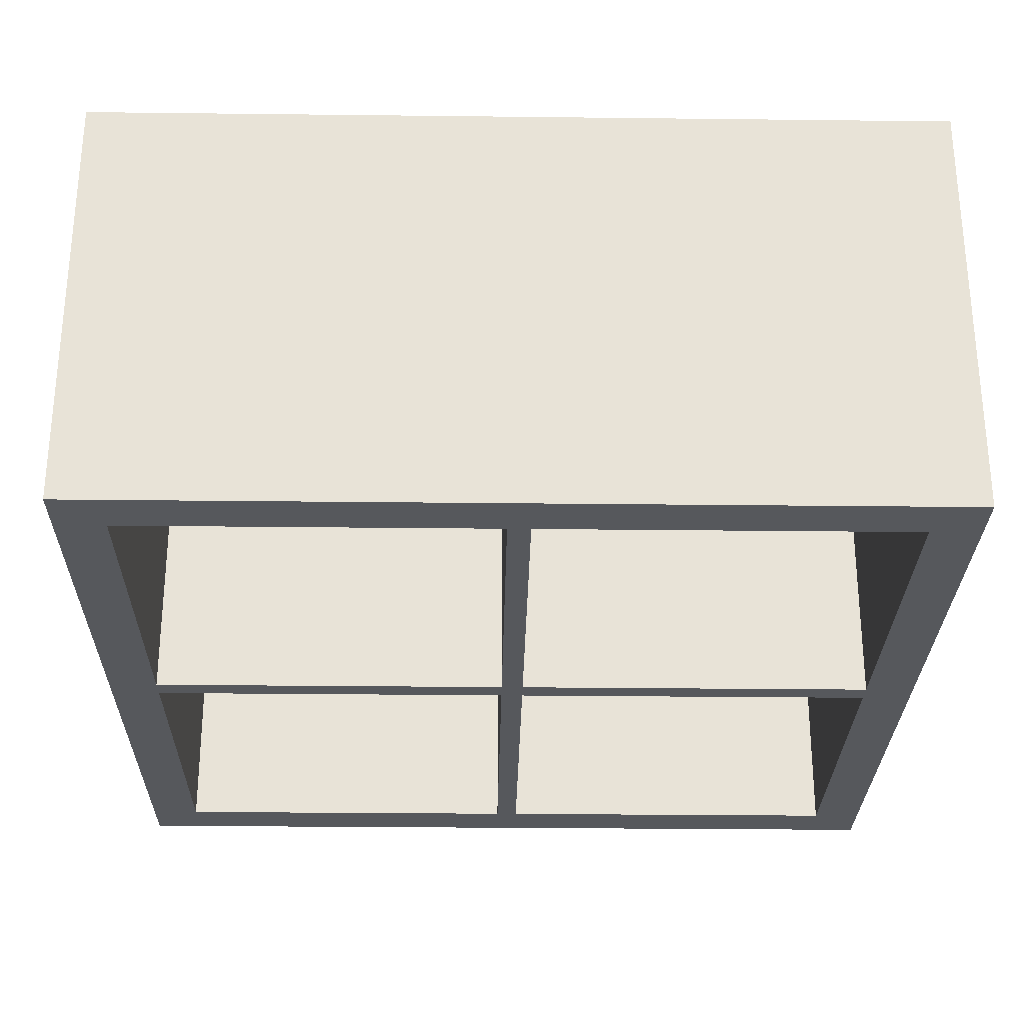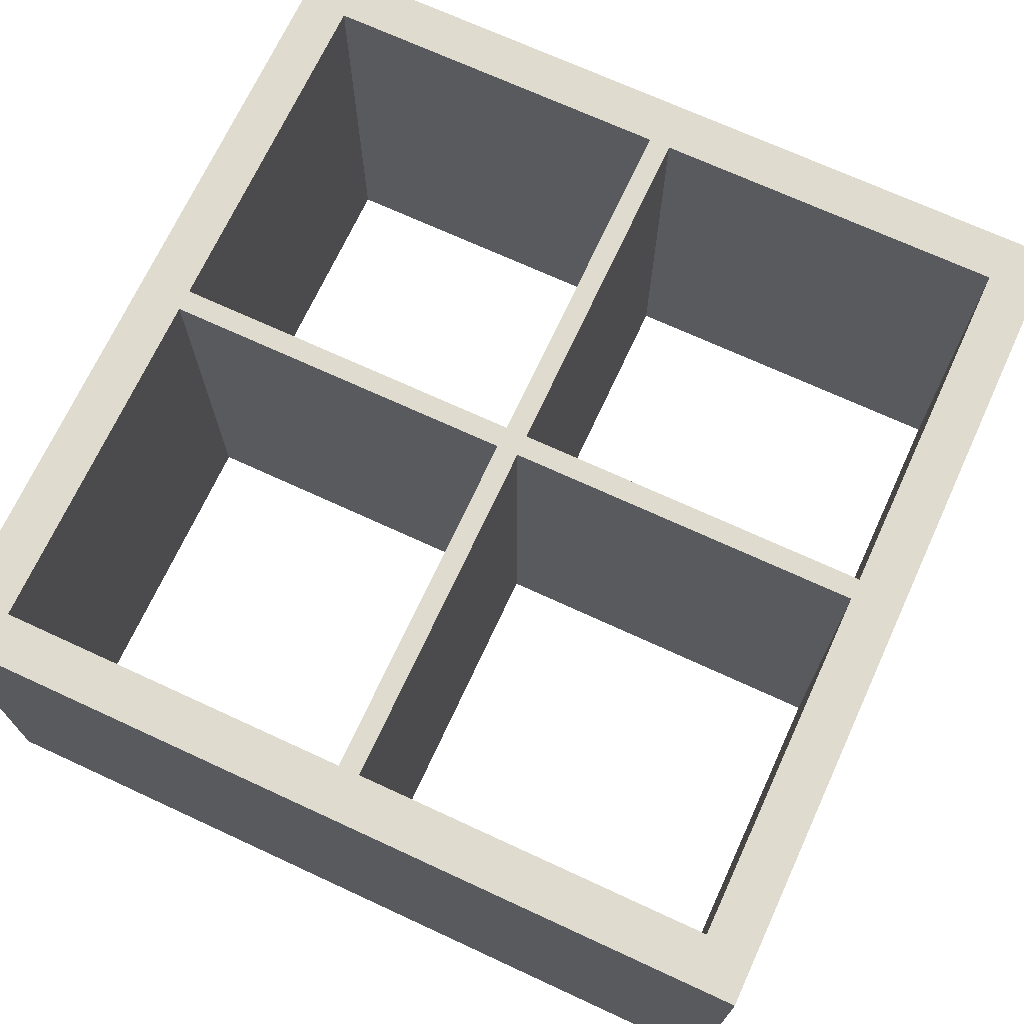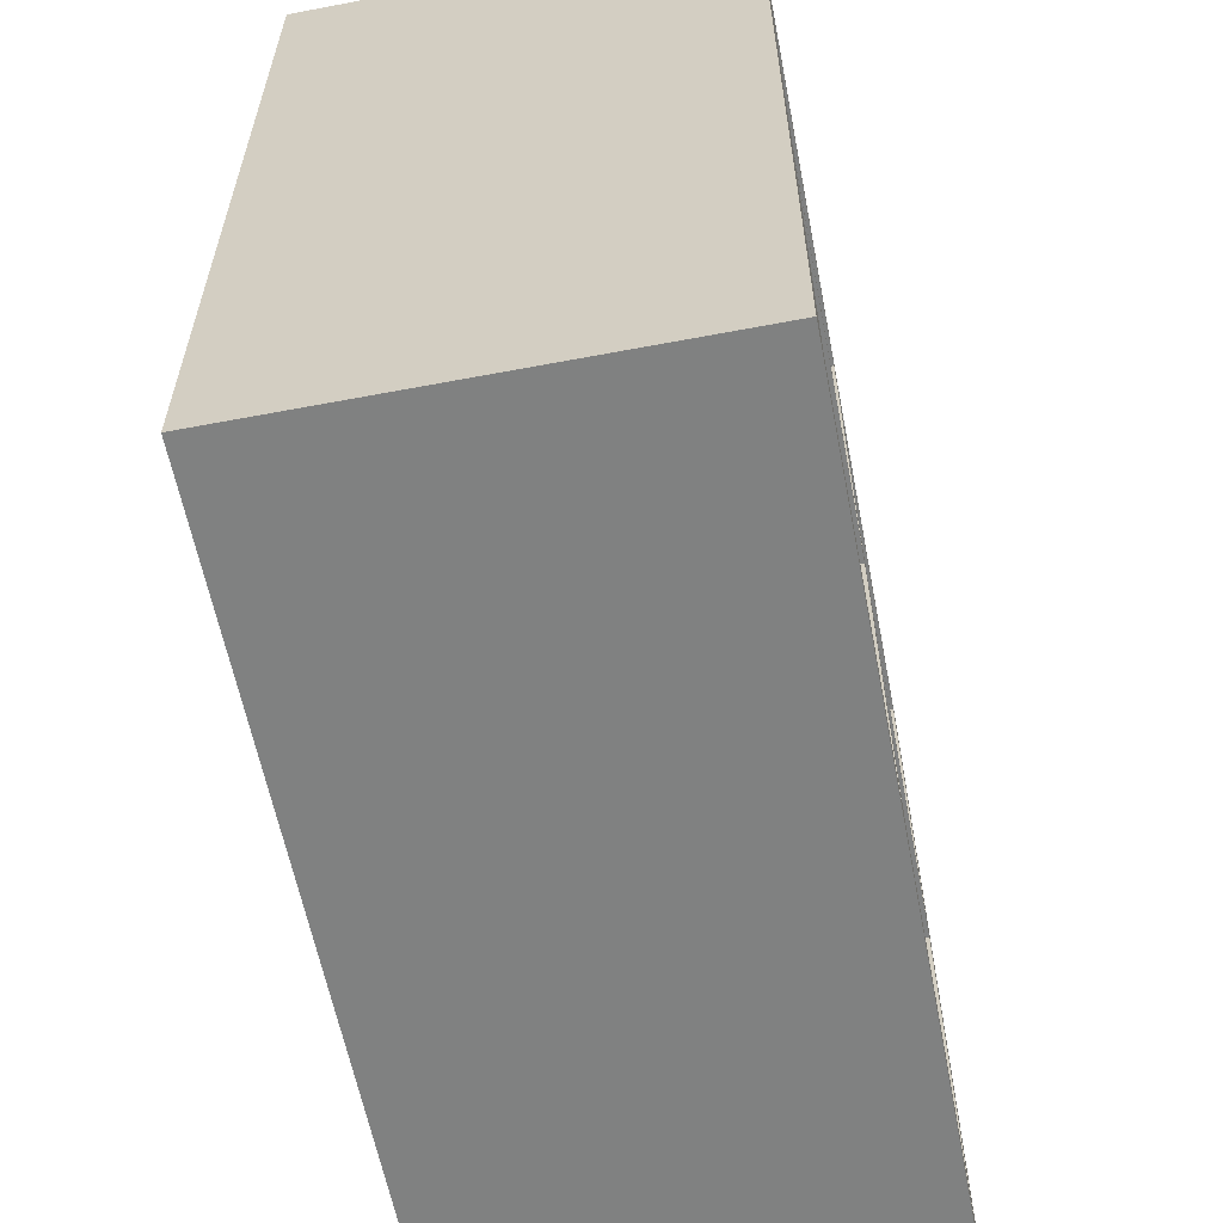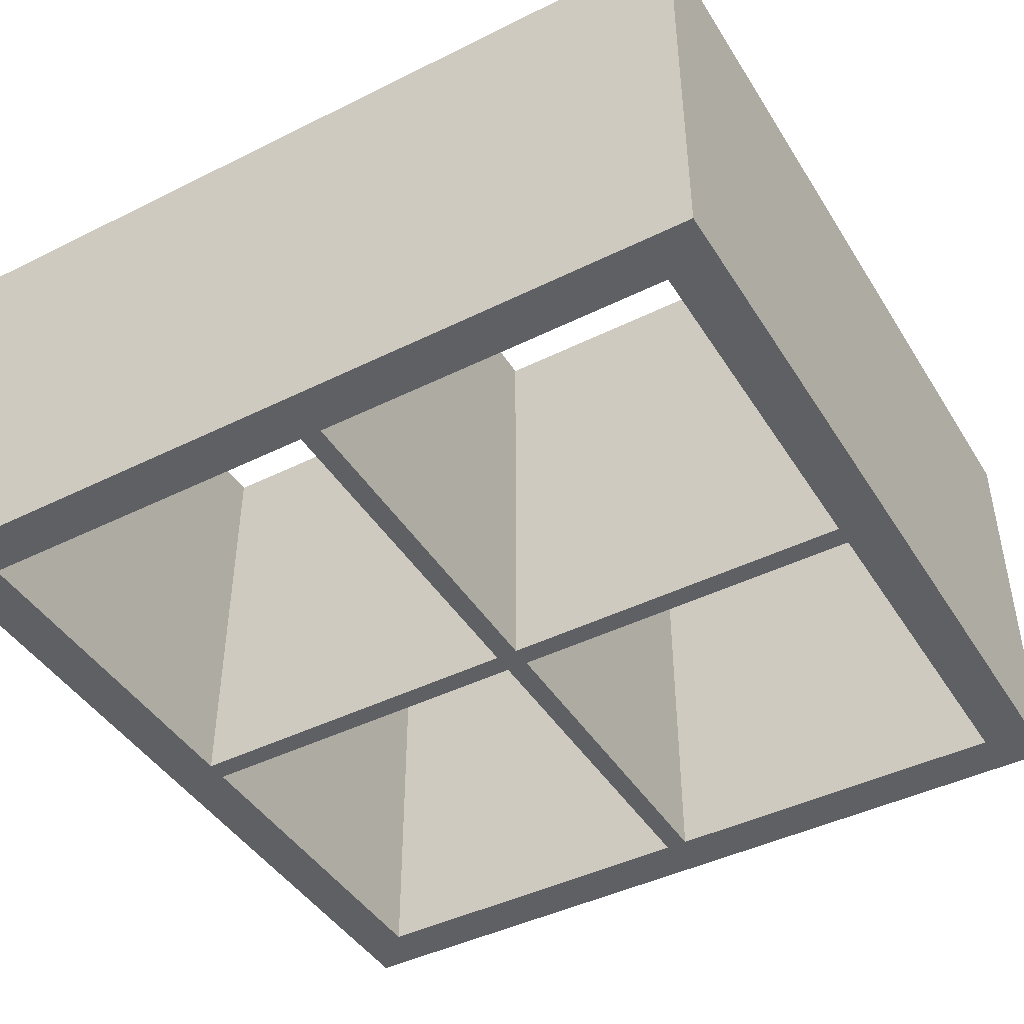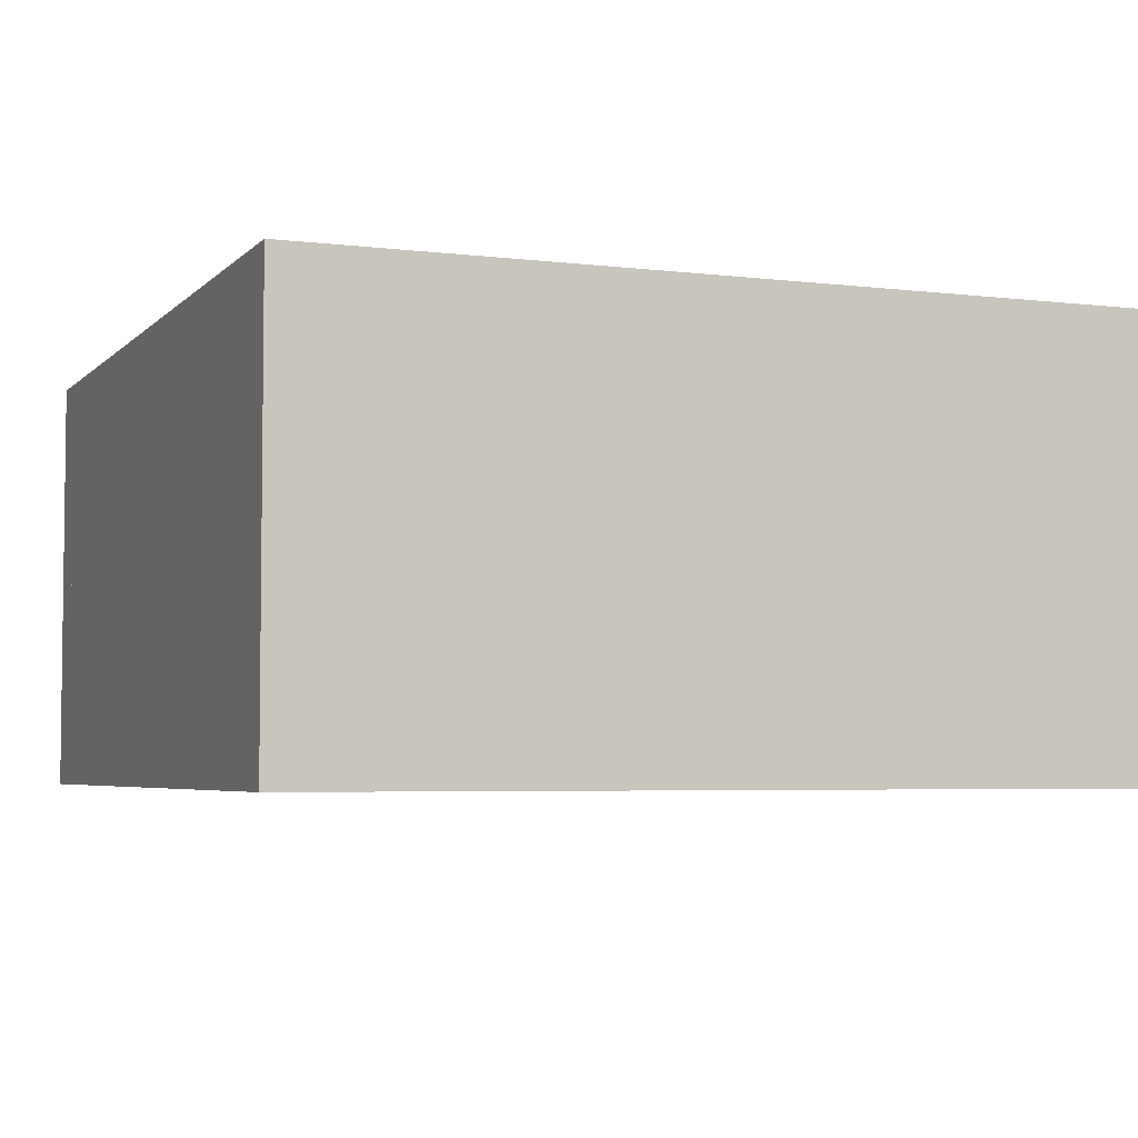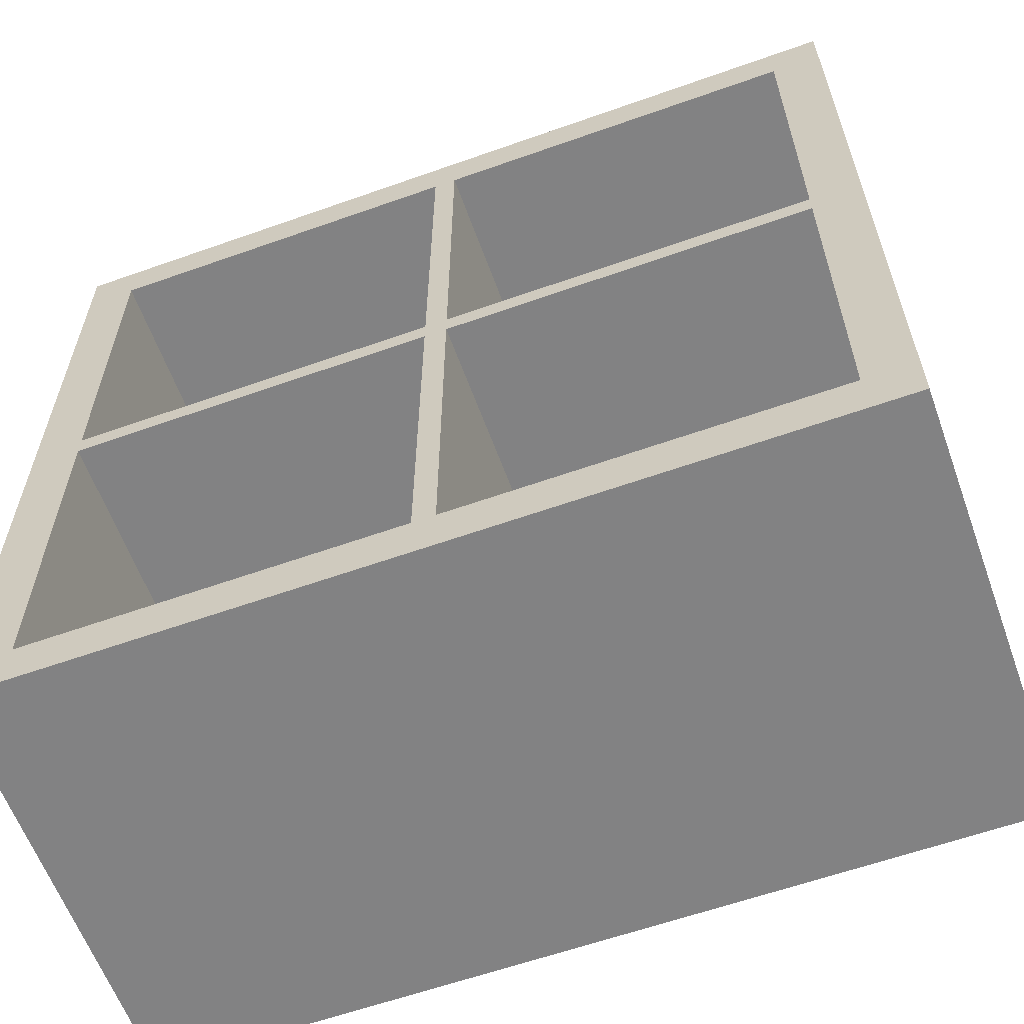
<metadata>
{"format":"obj","ext":"obj","renderer":"f3d","projection":"perspective","resolution":1024,"background":"white","views":[{"elev":-27.8,"azim":-1.0,"up":"+Z"},{"elev":70.5,"azim":24.8,"up":"+Z"},{"elev":-60.3,"azim":101.0,"up":"+Y"},{"elev":-44.2,"azim":120.1,"up":"+Z"},{"elev":-4.5,"azim":-21.7,"up":"+Z"},{"elev":-60.9,"azim":19.9,"up":"+Y"}]}
</metadata>
<code>
v  -385 770 -195
v  -385 770 195
v  385 770 195
v  385 770 -195
v  385 725 195
v  -385 725 195
v  -385 725 -195
v  385 725 -195
g Generic_Models
f 1 2 3 4
f 5 6 7 8
f 4 8 7 1
f 1 7 6 2
f 2 6 5 3
f 3 5 8 4
v  -385 725 -195
v  -385 725 195
v  -340 725 195
v  -340 725 -195
v  -340 45 195
v  -385 45 195
v  -385 45 -195
v  -340 45 -195
g Generic_Models
f 9 10 11 12
f 13 14 15 16
f 12 16 15 9
f 9 15 14 10
f 10 14 13 11
f 11 13 16 12
v  340 725 -195
v  340 725 195
v  385 725 195
v  385 725 -195
v  385 45 195
v  340 45 195
v  340 45 -195
v  385 45 -195
g Generic_Models
f 17 18 19 20
f 21 22 23 24
f 20 24 23 17
f 17 23 22 18
f 18 22 21 19
f 19 21 24 20
v  -340 395 -195
v  -340 395 195
v  340 395 195
v  340 395 -195
v  340 375 195
v  -340 375 195
v  -340 375 -195
v  340 375 -195
g Generic_Models
f 25 26 27 28
f 29 30 31 32
f 28 32 31 25
f 25 31 30 26
f 26 30 29 27
f 27 29 32 28
v  -10 725 -195
v  -10 725 195
v  10 725 195
v  10 725 -195
v  10 395 195
v  -10 395 195
v  -10 395 -195
v  10 395 -195
g Generic_Models
f 33 34 35 36
f 37 38 39 40
f 36 40 39 33
f 33 39 38 34
f 34 38 37 35
f 35 37 40 36
v  -10 375 -195
v  -10 375 195
v  10 375 195
v  10 375 -195
v  10 45 195
v  -10 45 195
v  -10 45 -195
v  10 45 -195
g Generic_Models
f 41 42 43 44
f 45 46 47 48
f 44 48 47 41
f 41 47 46 42
f 42 46 45 43
f 43 45 48 44
v  -385 45 -195
v  -385 45 195
v  385 45 195
v  385 45 -195
v  385 0 195
v  -385 0 195
v  -385 0 -195
v  385 0 -195
g Generic_Models
f 49 50 51 52
f 53 54 55 56
f 52 56 55 49
f 49 55 54 50
f 50 54 53 51
f 51 53 56 52

</code>
